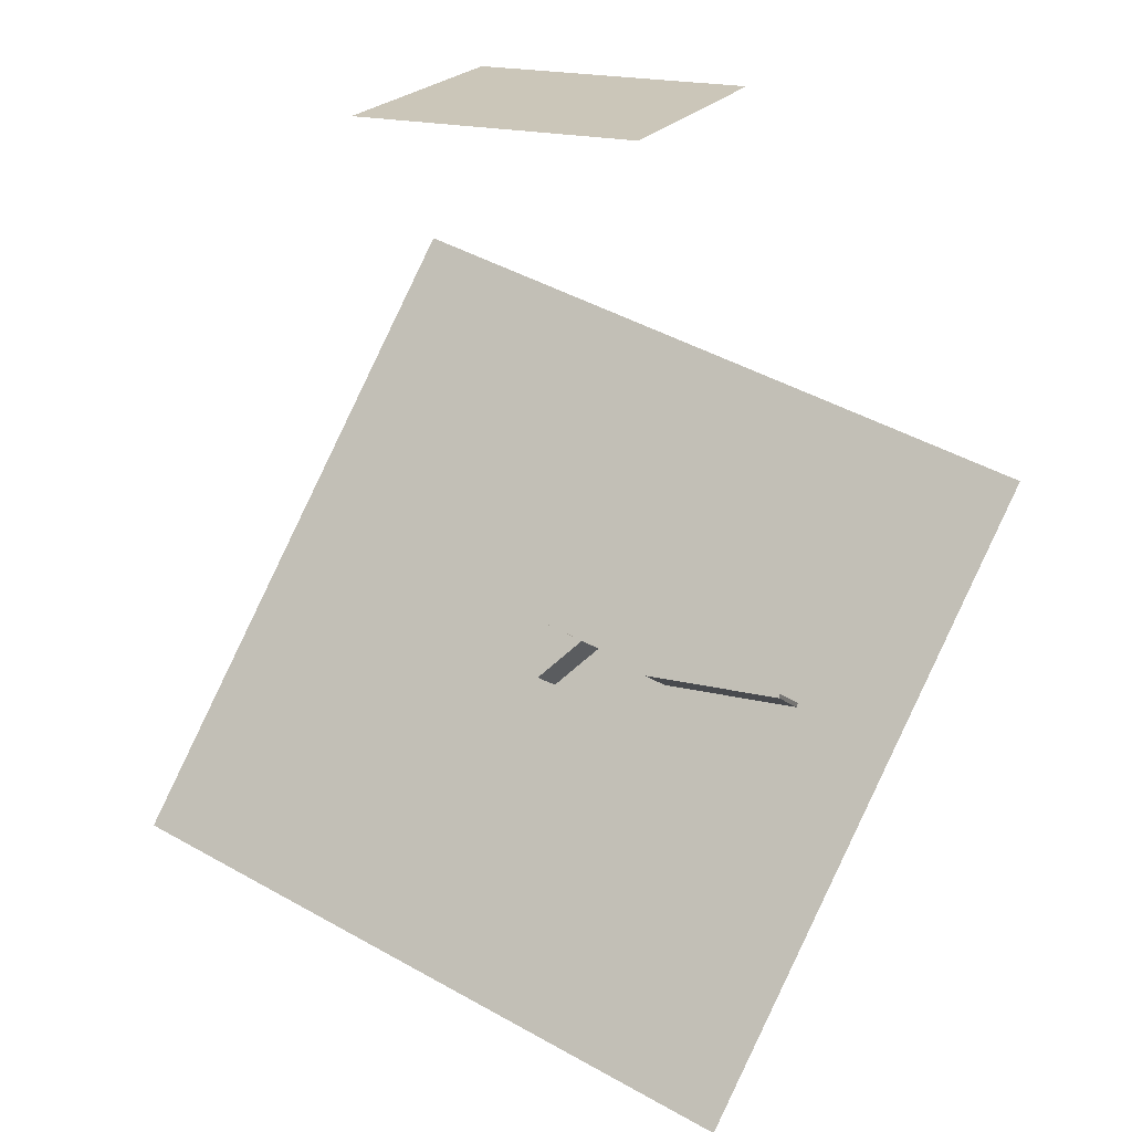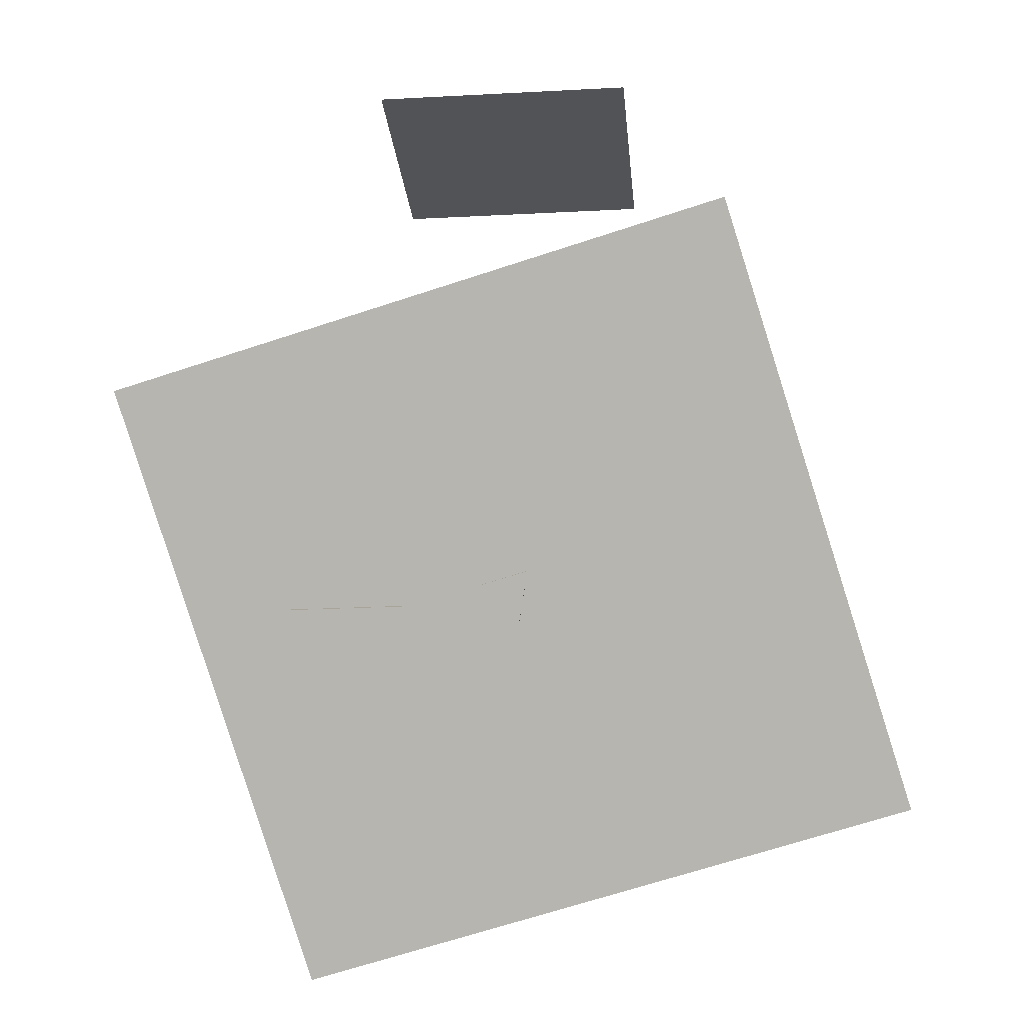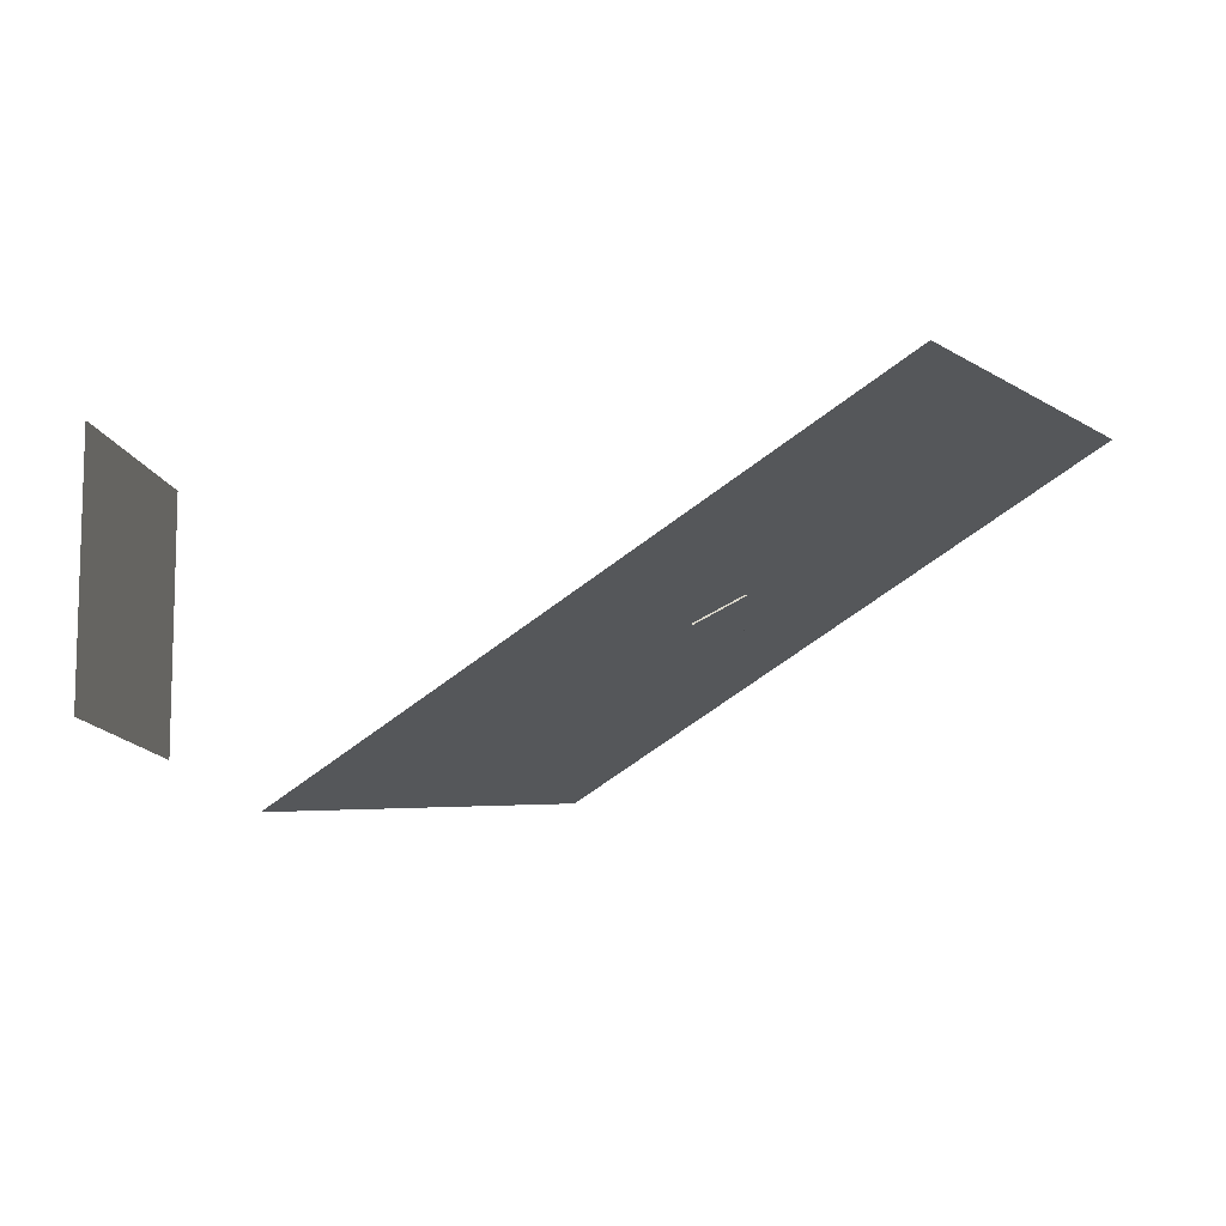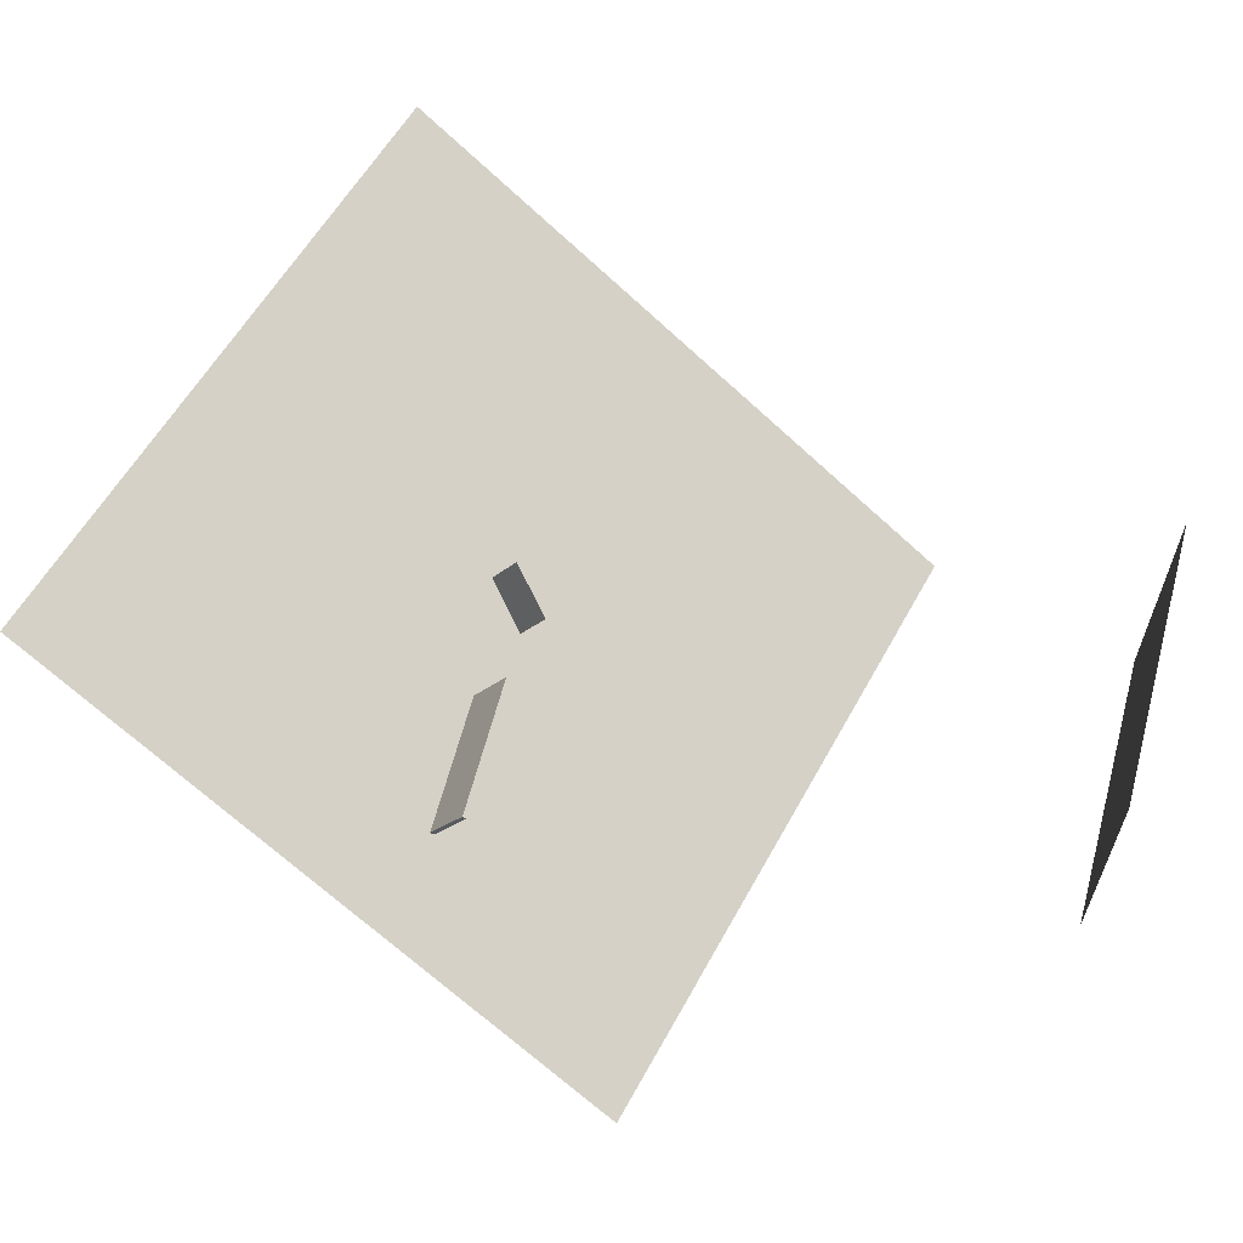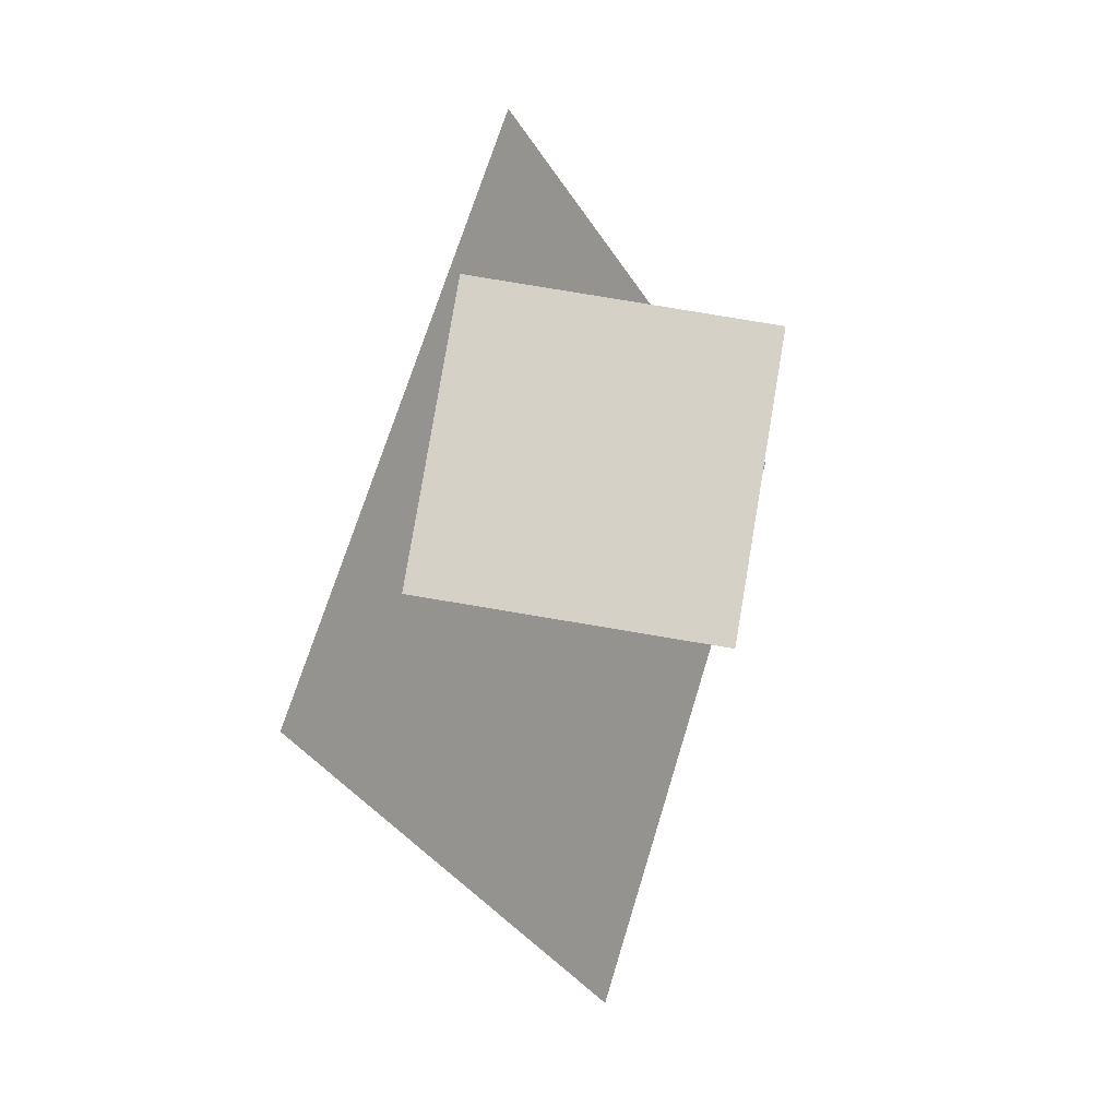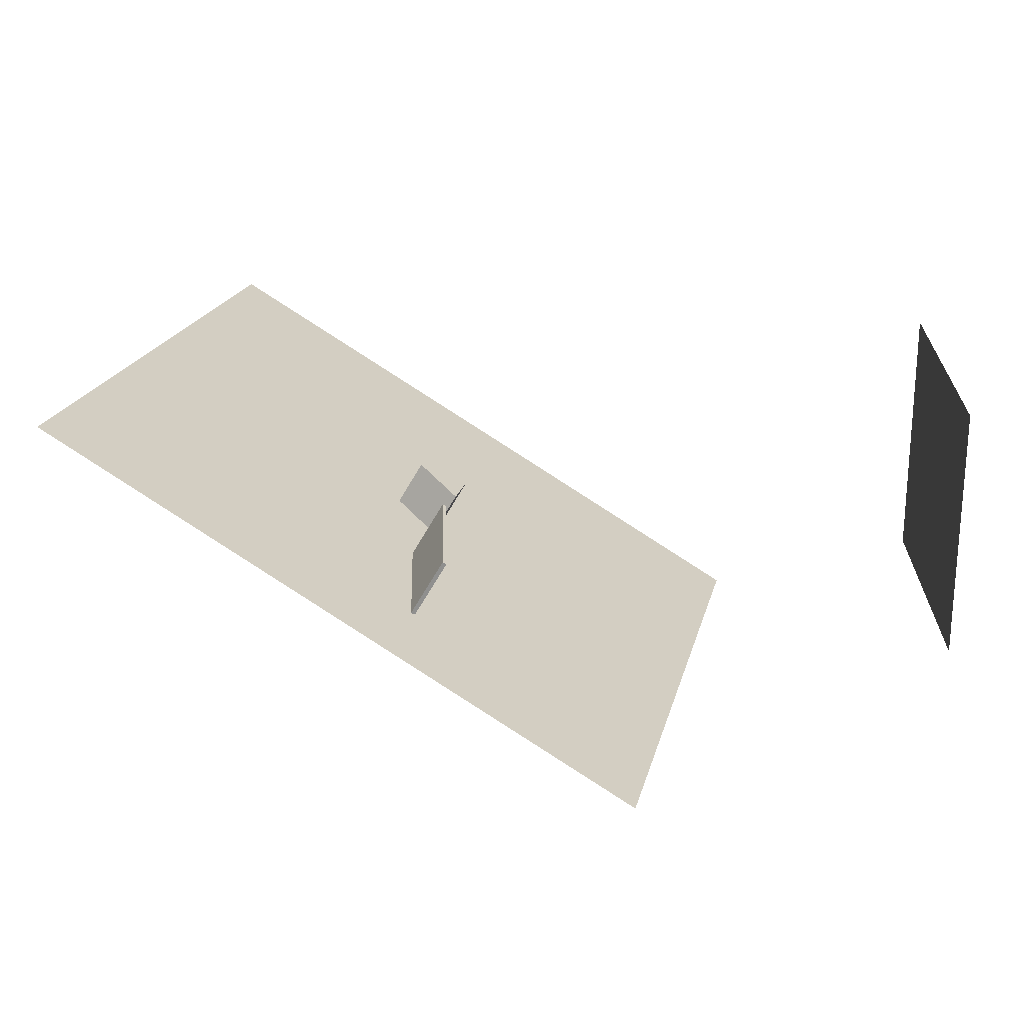
<metadata>
{"format":"obj","ext":"obj","renderer":"f3d","projection":"perspective","resolution":1024,"background":"white","views":[{"elev":20.9,"azim":-156.8,"up":"+Z"},{"elev":-22.3,"azim":5.3,"up":"+Z"},{"elev":-11.3,"azim":98.9,"up":"+Y"},{"elev":63.4,"azim":-75.1,"up":"+Y"},{"elev":79.4,"azim":99.5,"up":"+Z"},{"elev":25.0,"azim":-91.6,"up":"+Y"}]}
</metadata>
<code>
o Prism
v 0.5771 -1.387 -5.824
v 0.5771 -0.08792 -5.074
v -0.8718 -1.193 -6.16
v -0.8718 0.1062 -5.41
v 0.2409 0.7336 -6.497
v 0.2409 -0.5655 -7.247
f 1 5 2
f 5 3 4
f 2 5 4
f 1 3 6
f 1 4 3
f 1 6 5
f 5 6 3
f 1 2 4
o Ground
v -12.2 -4.42 -0.4706
v 7.118 -7.008 4.012
v -7.024 5.239 -17.2
v 12.29 2.651 -12.72
f 8 9 7
f 8 10 9
o LightBox
v -7.093 0.7973 -5.707
v -7.093 0.8598 -5.815
v -7.093 -0.9347 -6.707
v -7.093 -0.8722 -6.815
v -3.093 0.7973 -5.707
v -3.093 0.8598 -5.815
v -3.093 -0.9347 -6.707
v -3.093 -0.8722 -6.815
f 12 13 11
f 12 14 13
f 14 17 13
f 16 11 15
f 17 11 13
f 14 16 18
f 14 18 17
f 16 12 11
f 17 15 11
f 14 12 16
o DImLight
v -4 -4 10
v 4 -4 10
v -4 4 10
v 4 4 10
f 20 21 19
f 20 22 21

</code>
